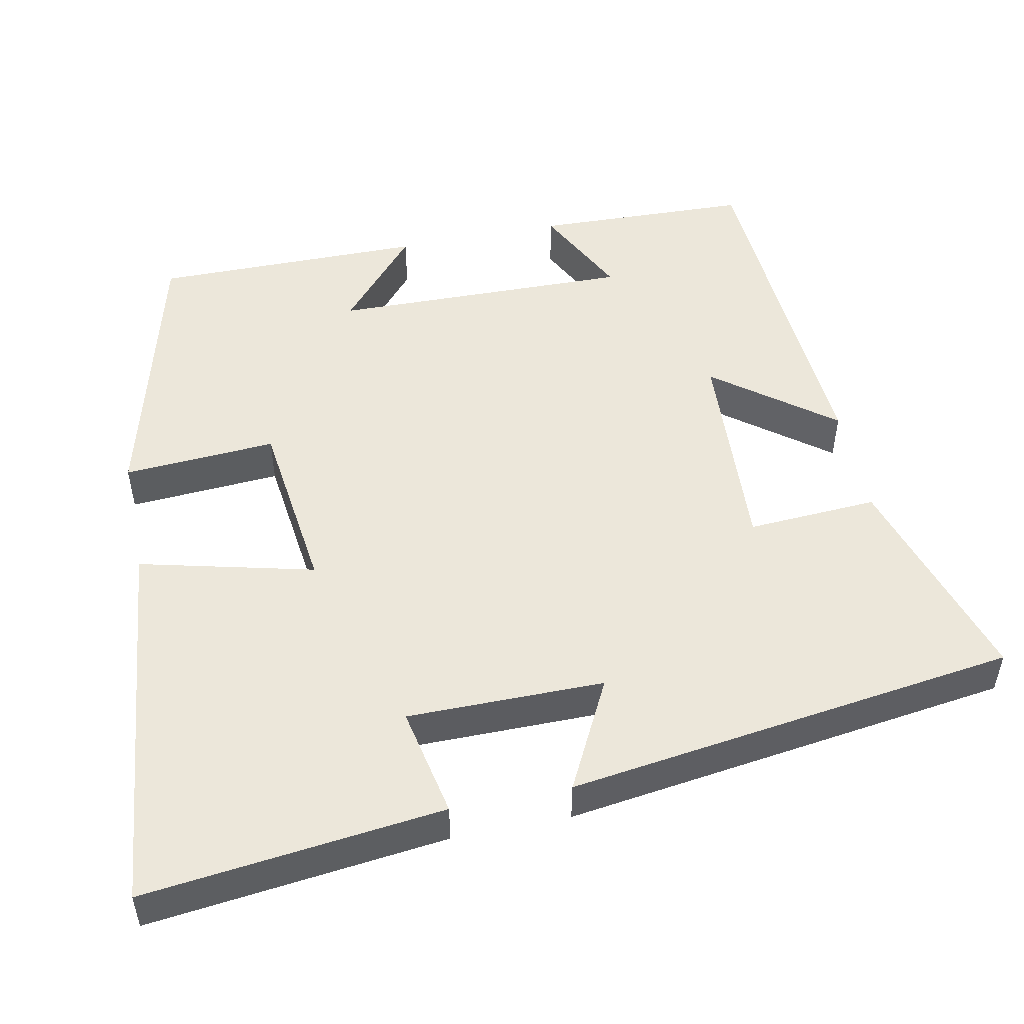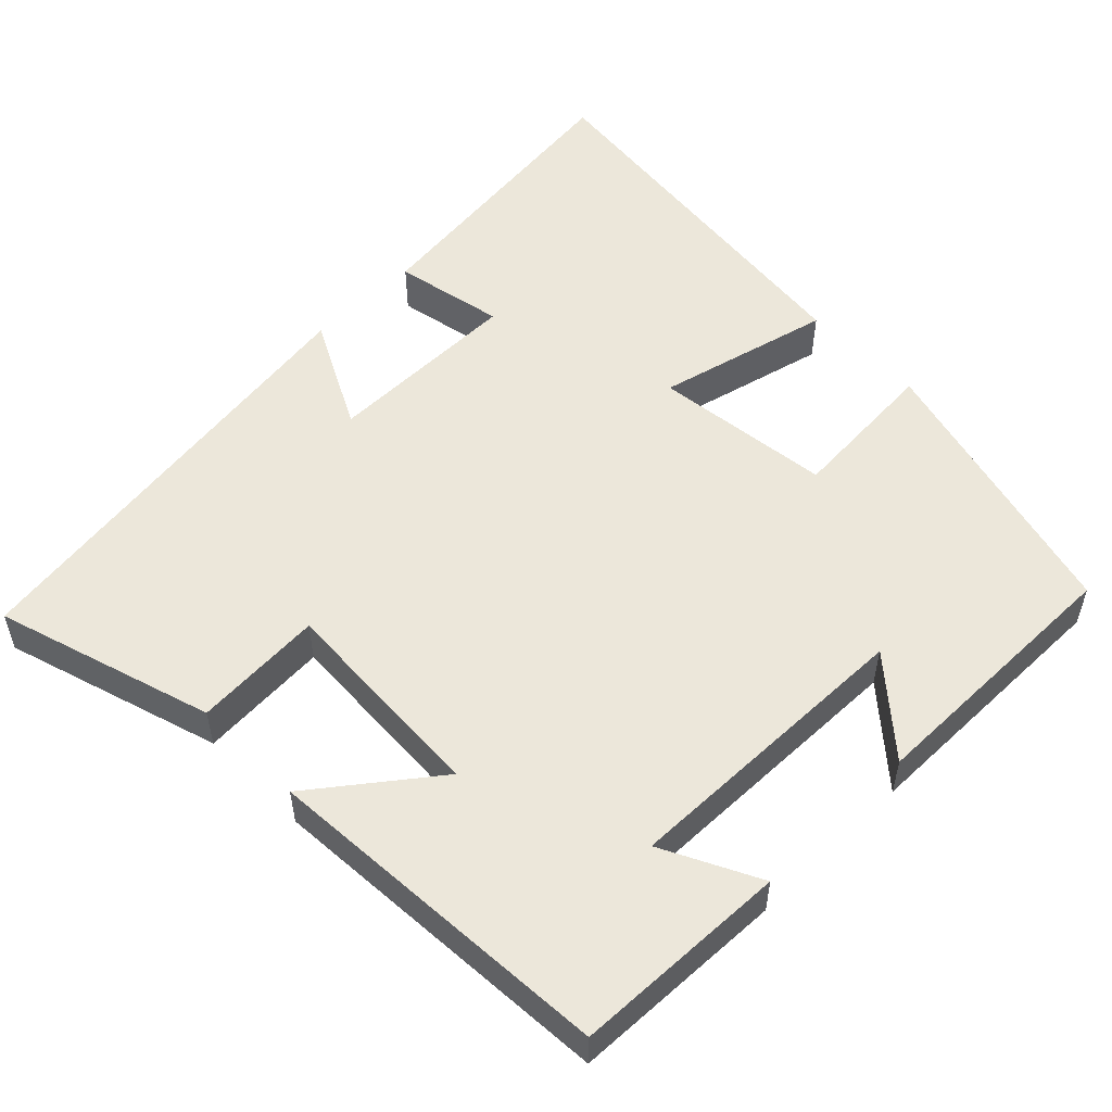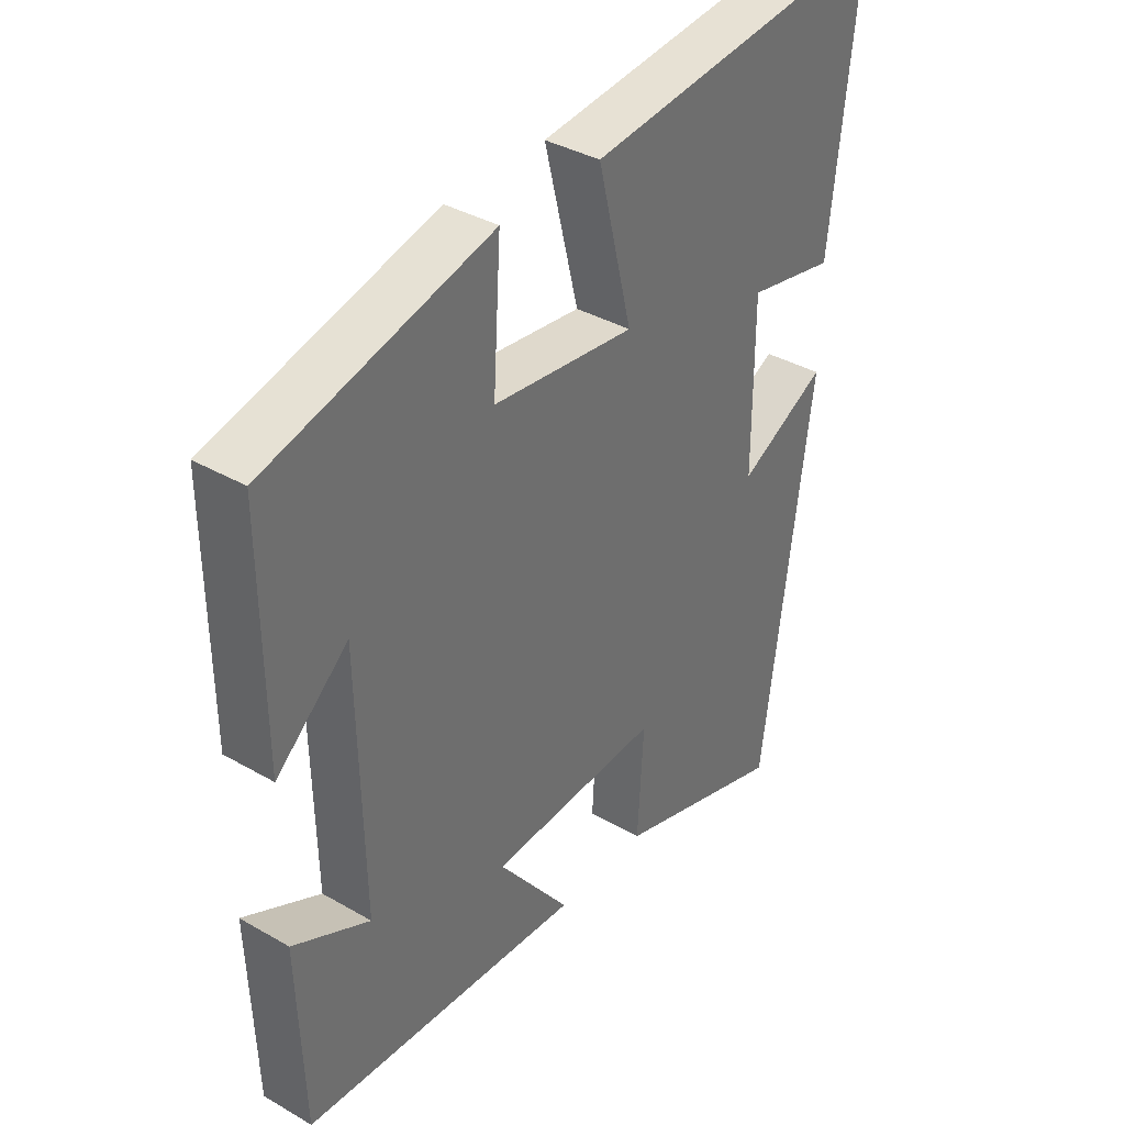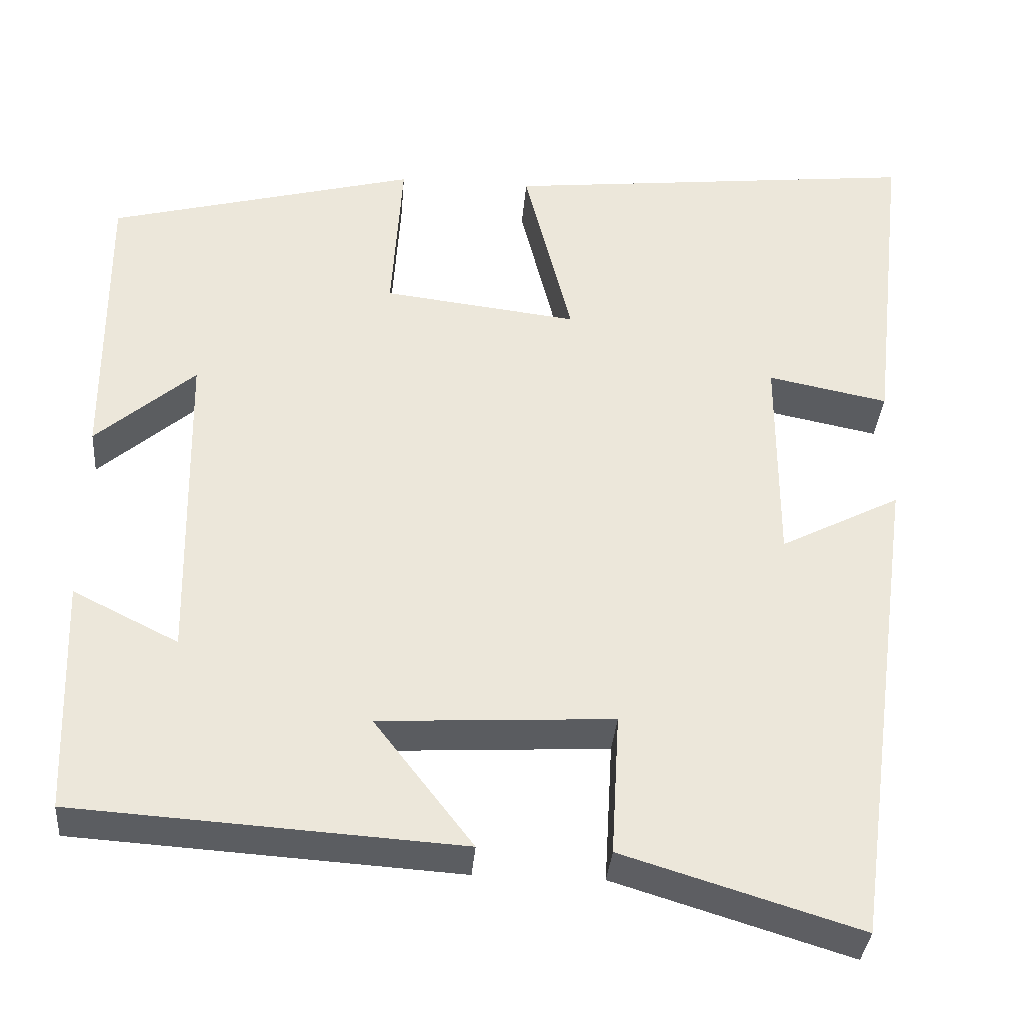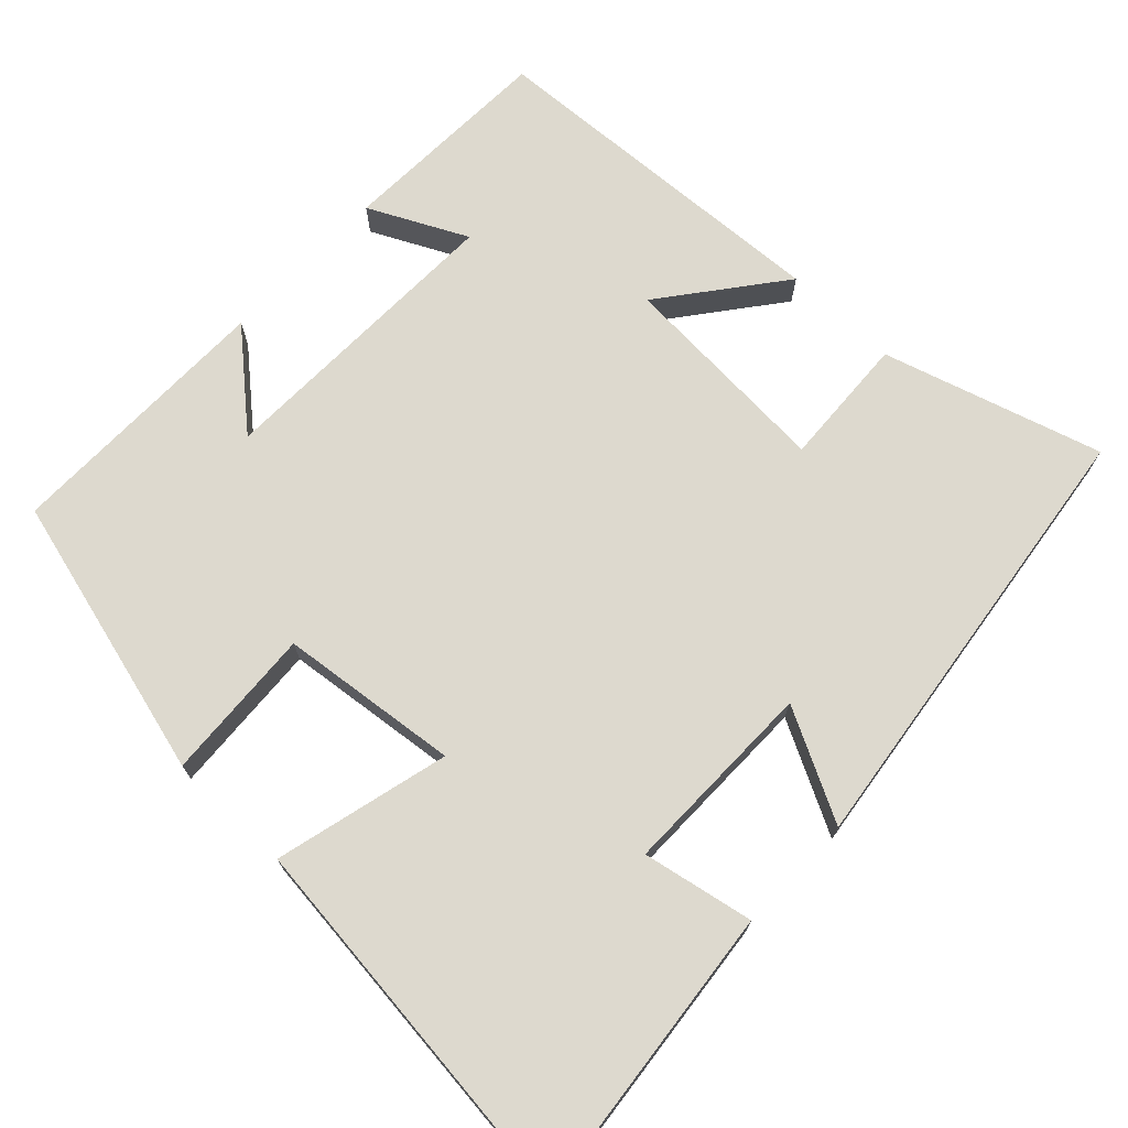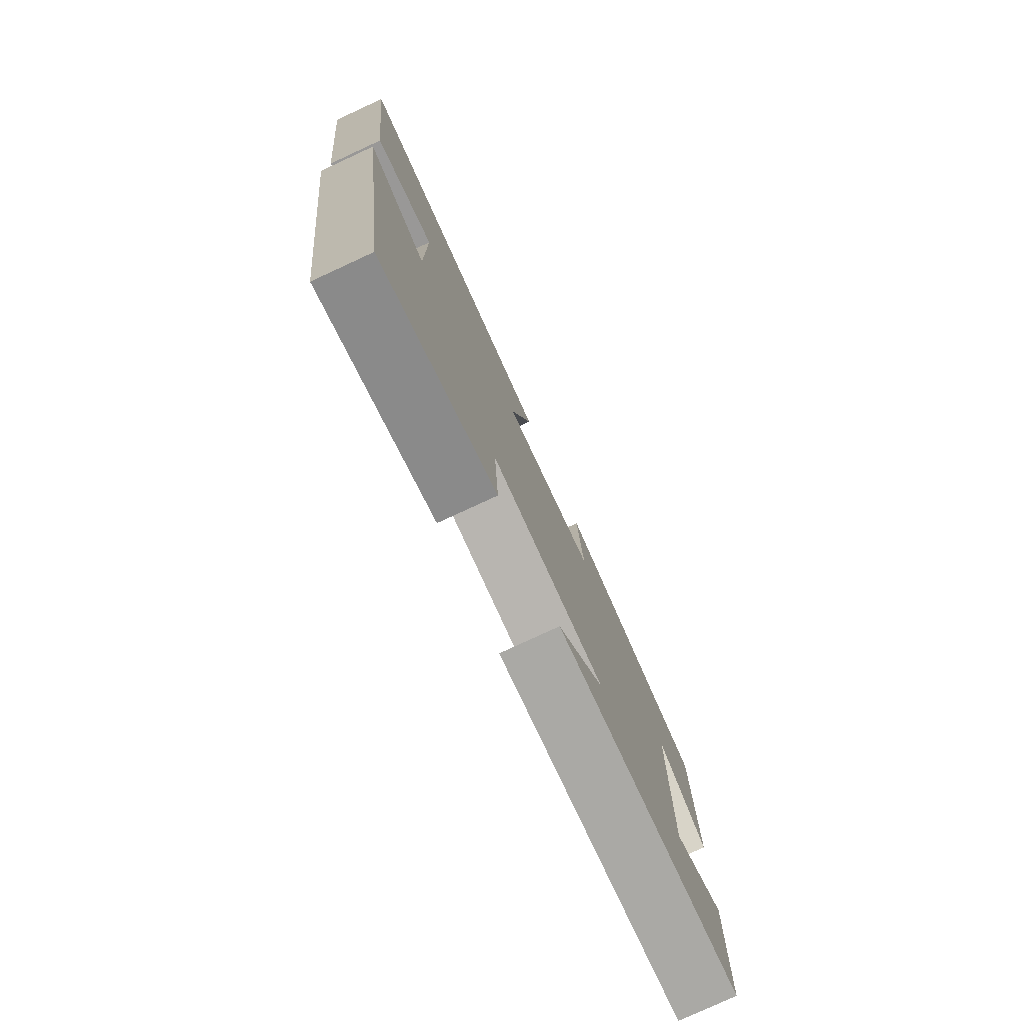
<metadata>
{"format":"obj","ext":"obj","renderer":"f3d","projection":"perspective","resolution":1024,"background":"white","views":[{"elev":50.4,"azim":78.4,"up":"+Y"},{"elev":53.7,"azim":-134.6,"up":"+Y"},{"elev":37.0,"azim":-53.3,"up":"+Z"},{"elev":-35.1,"azim":-4.7,"up":"+Z"},{"elev":71.8,"azim":43.7,"up":"+Y"},{"elev":-78.6,"azim":114.8,"up":"+Z"}]}
</metadata>
<code>
v 0.545 0.07 0.555
v 0.5 0.07 0.161
v 0.354 0.07 0.19
v 0.354 0.07 -0.07
v 0.5 0.07 0.005
v 0.419 0.07 -0.588
v 0.132 0.07 -0.5
v 0.142 0.07 -0.328
v -0.142 0.07 -0.344
v -0.022 0.07 -0.5
v -0.49 0.07 -0.47
v -0.5 0.07 -0.185
v -0.372 0.07 -0.249
v -0.38 0.07 0.147
v -0.5 0.07 0.043
v -0.502 0.07 0.402
v -0.128 0.07 0.5
v -0.141 0.07 0.298
v 0.095 0.07 0.27
v 0.038 0.07 0.5
v 0.545 0 0.555
v 0.5 0 0.161
v 0.354 0 0.19
v 0.354 0 -0.07
v 0.5 0 0.005
v 0.419 0 -0.588
v 0.132 0 -0.5
v 0.142 0 -0.328
v -0.142 0 -0.344
v -0.022 0 -0.5
v -0.49 0 -0.47
v -0.5 0 -0.185
v -0.372 0 -0.249
v -0.38 0 0.147
v -0.5 0 0.043
v -0.502 0 0.402
v -0.128 0 0.5
v -0.141 0 0.298
v 0.095 0 0.27
v 0.038 0 0.5
f 1 2 3
f 20 1 3
f 19 20 3
f 18 19 3 4
f 16 17 18
f 16 18 4
f 14 15 16
f 14 16 4
f 13 14 4
f 10 11 12 13
f 9 10 13
f 8 9 13 4
f 6 7 8
f 5 6 8
f 4 5 8
f 23 22 21
f 23 21 40
f 23 40 39
f 24 23 39 38
f 38 37 36
f 24 38 36
f 36 35 34
f 24 36 34
f 24 34 33
f 33 32 31 30
f 33 30 29
f 24 33 29 28
f 28 27 26
f 28 26 25
f 28 25 24
f 1 21 22 2
f 2 22 23 3
f 3 23 24 4
f 4 24 25 5
f 5 25 26 6
f 6 26 27 7
f 7 27 28 8
f 8 28 29 9
f 9 29 30 10
f 10 30 31 11
f 11 31 32 12
f 12 32 33 13
f 13 33 34 14
f 14 34 35 15
f 15 35 36 16
f 16 36 37 17
f 17 37 38 18
f 18 38 39 19
f 19 39 40 20
f 20 40 21 1

</code>
